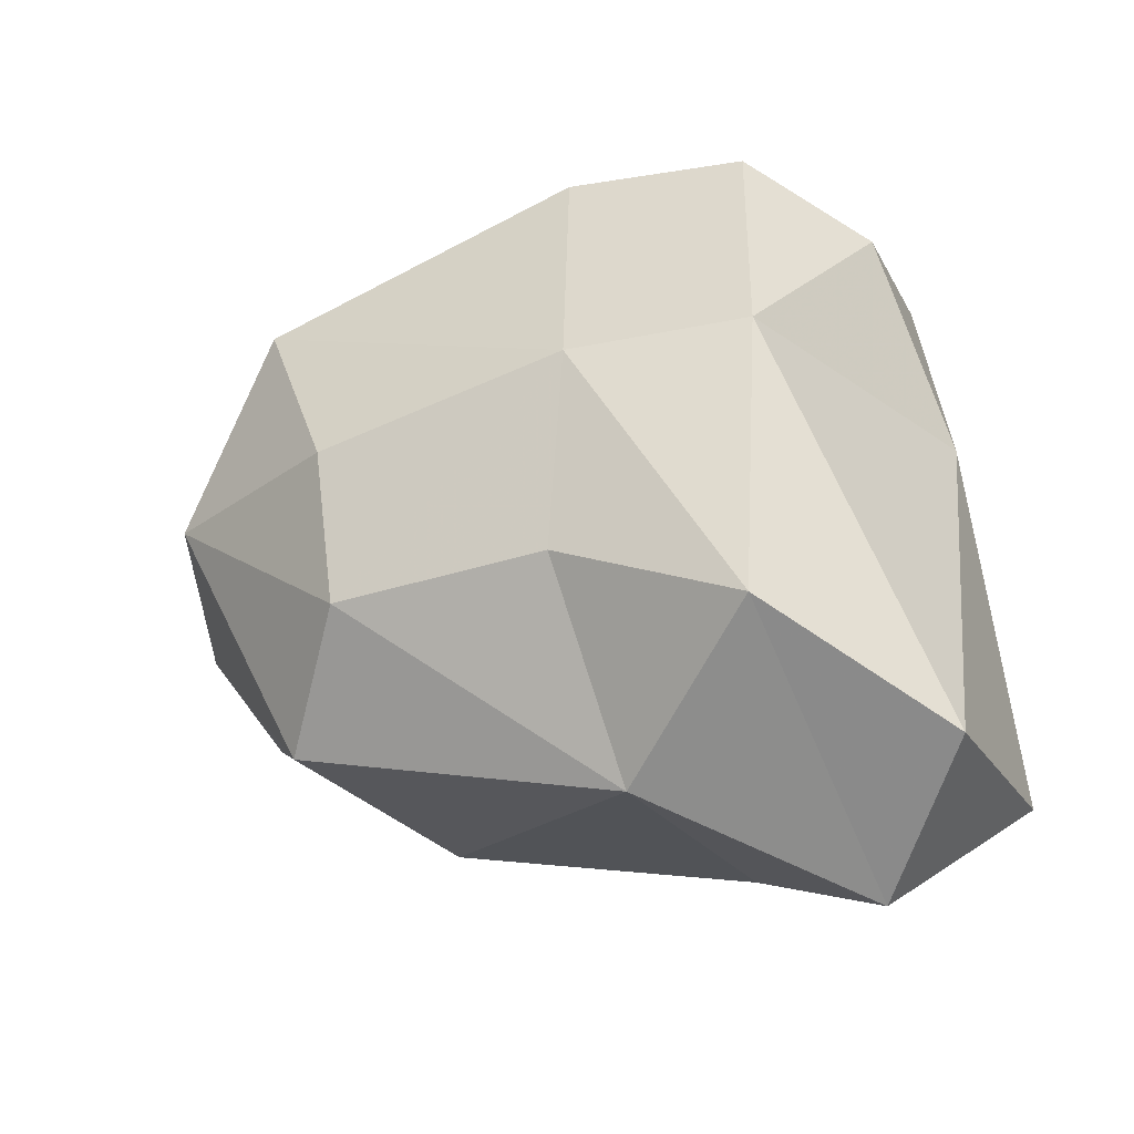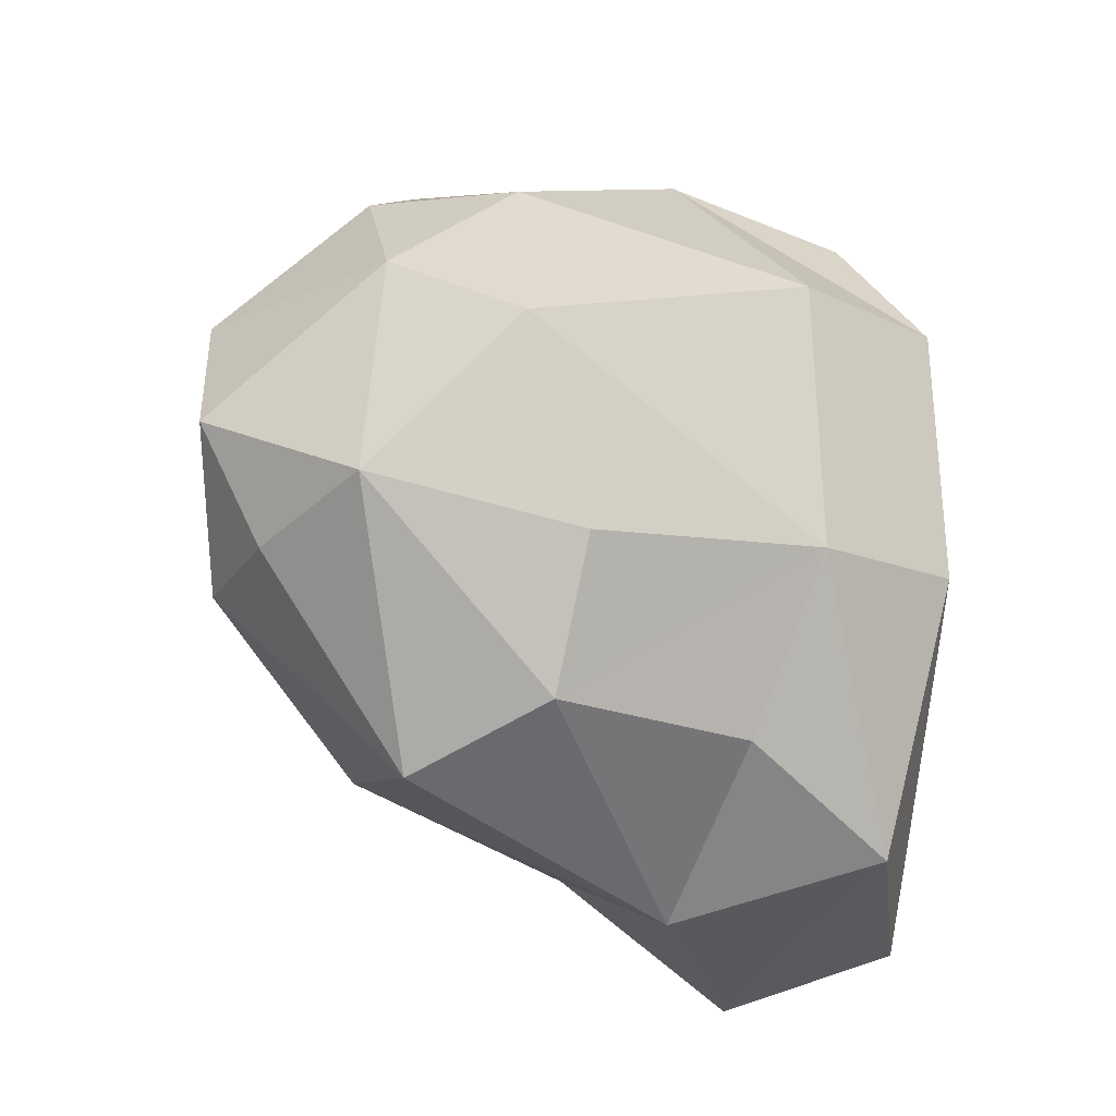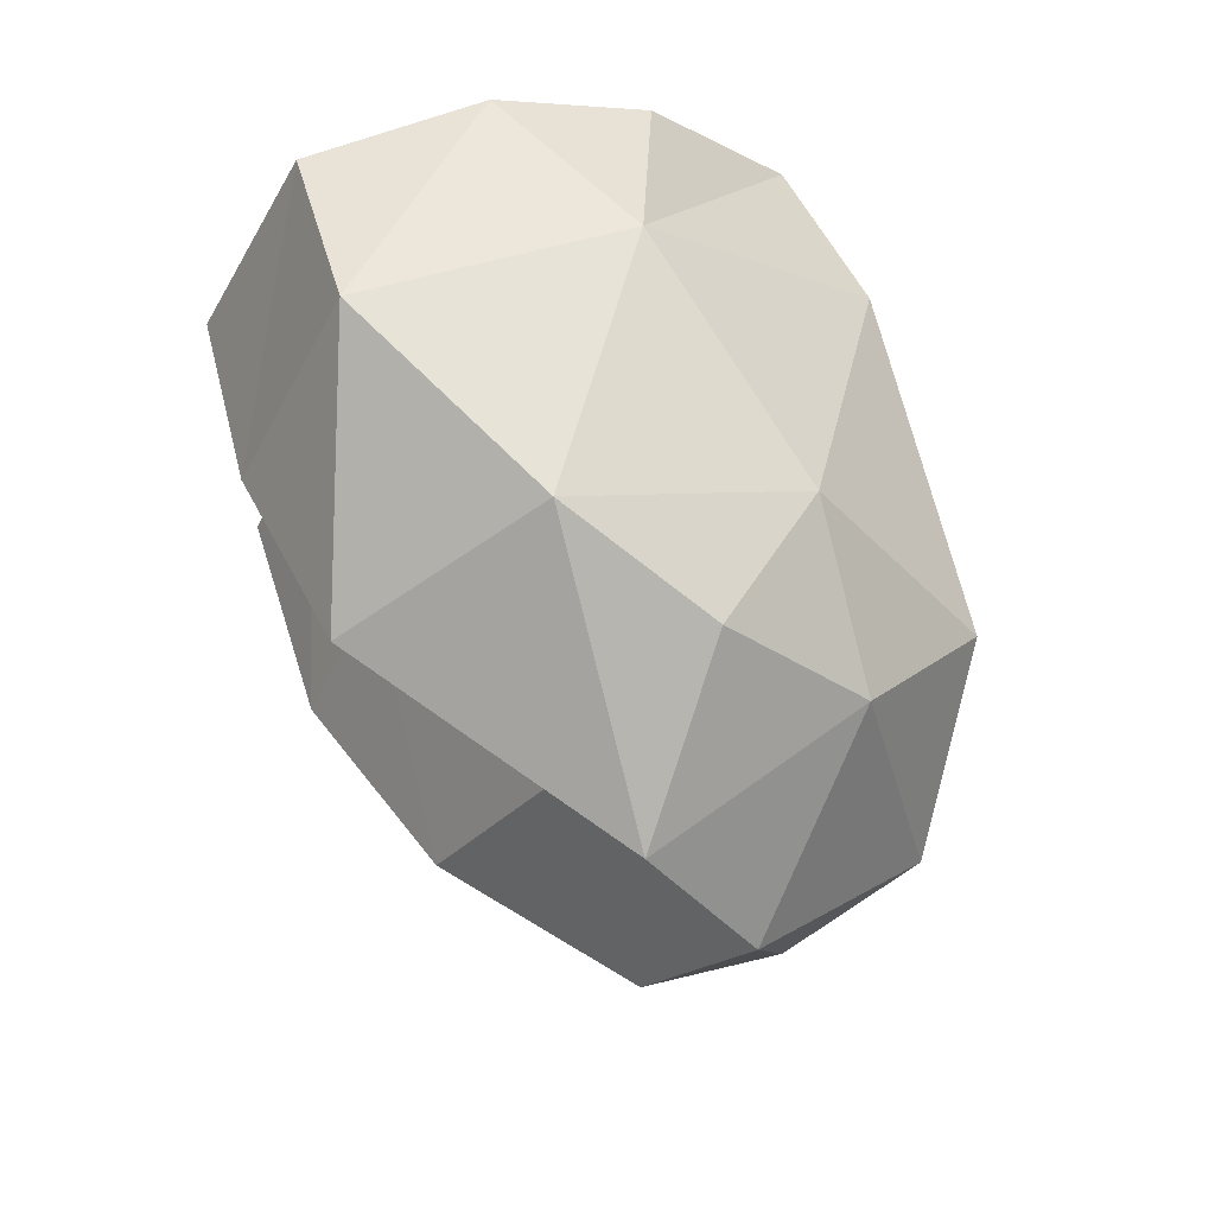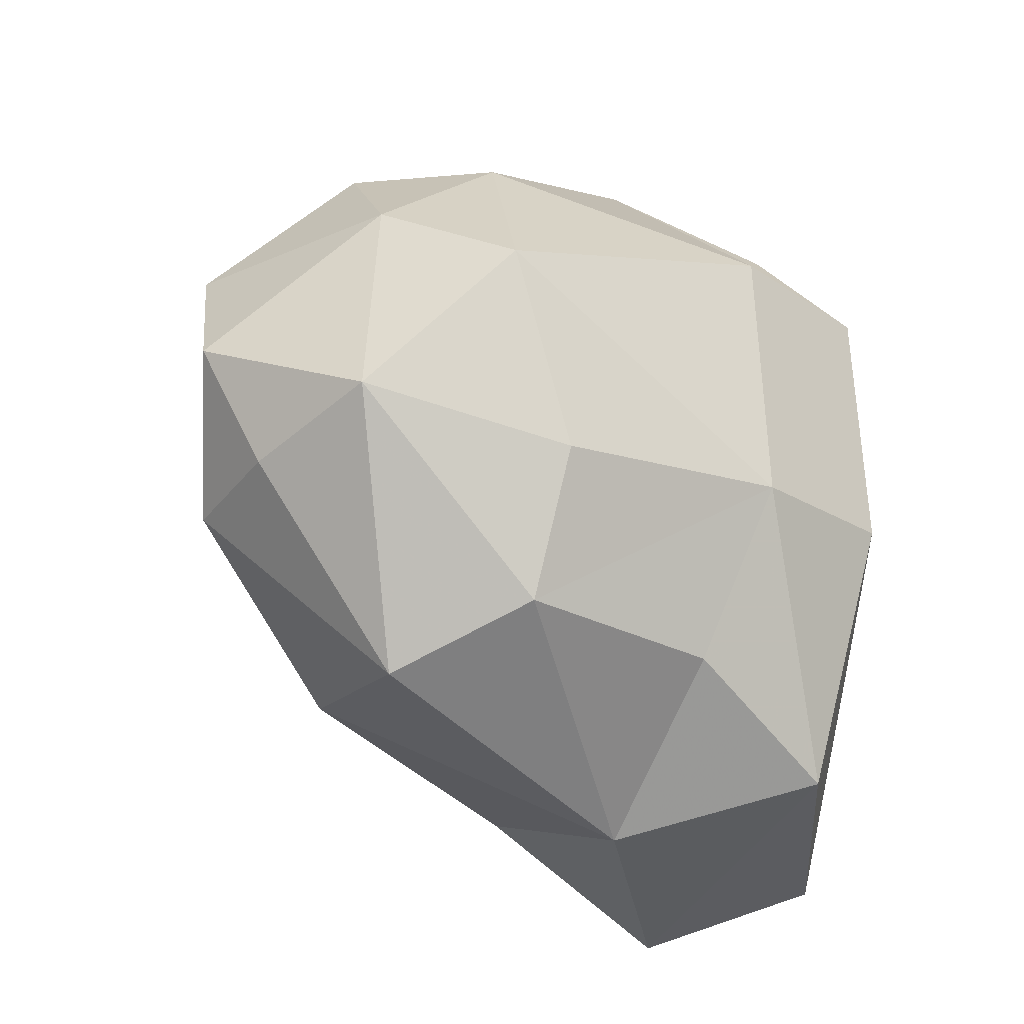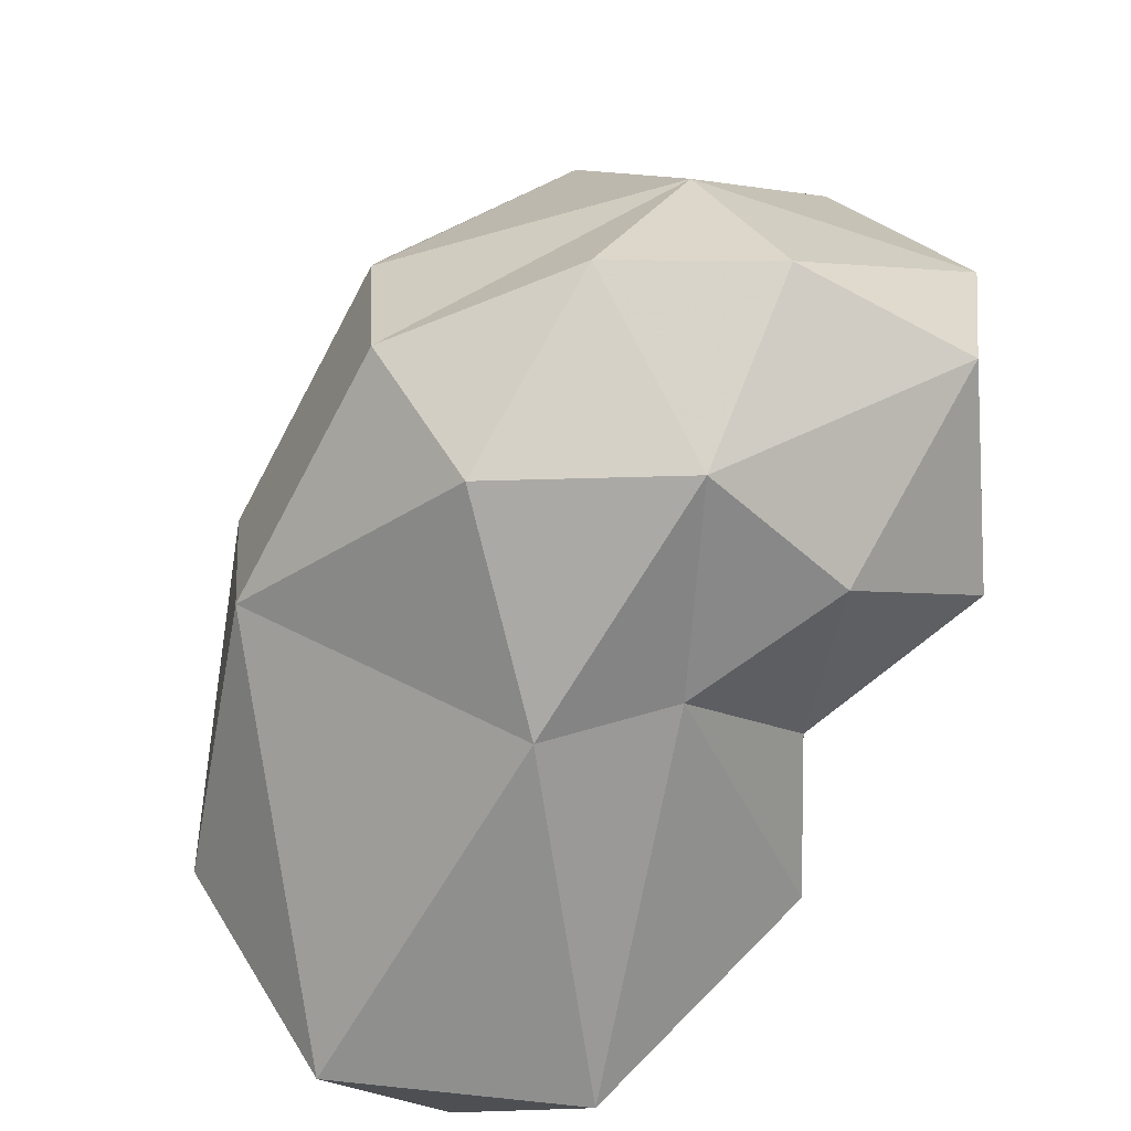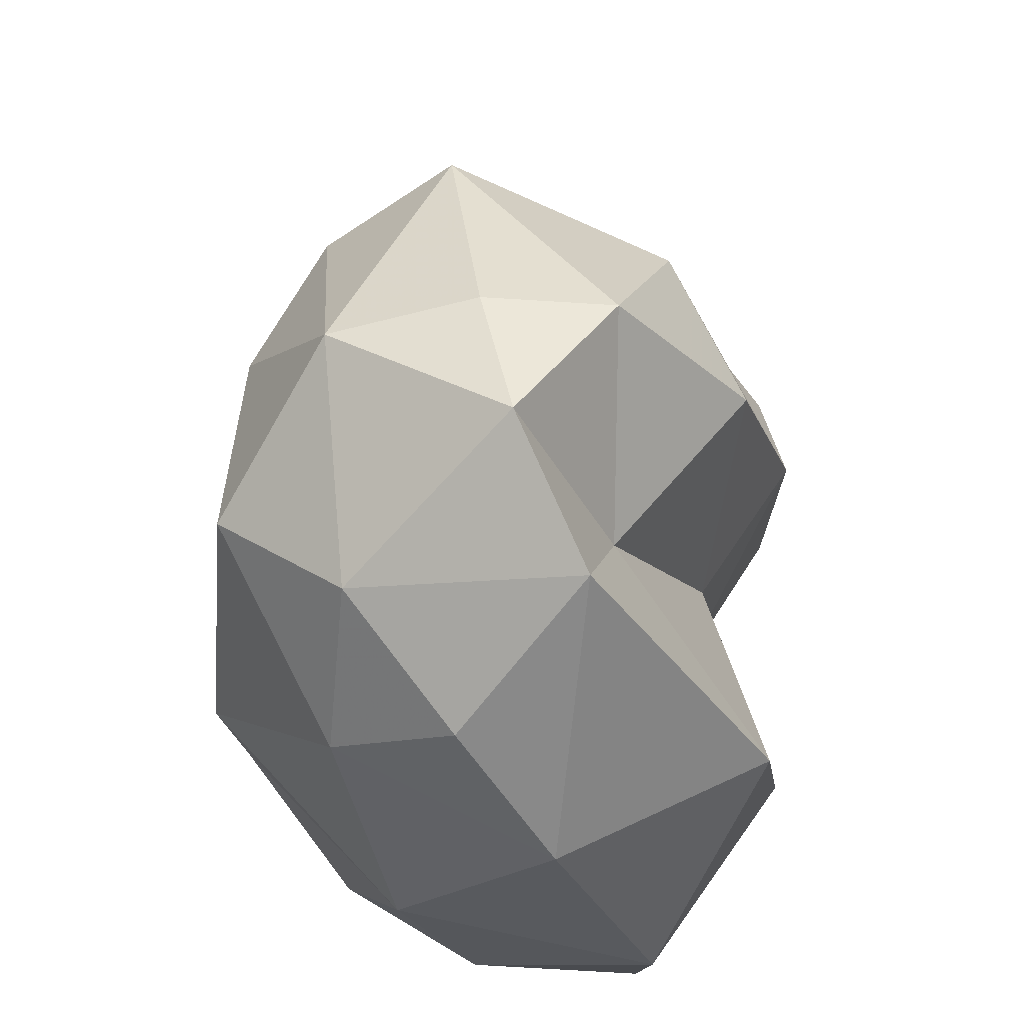
<metadata>
{"format":"obj","ext":"obj","renderer":"f3d","projection":"perspective","resolution":1024,"background":"white","views":[{"elev":-45.6,"azim":108.6,"up":"+Y"},{"elev":-15.9,"azim":55.3,"up":"+Y"},{"elev":57.9,"azim":-19.6,"up":"+Y"},{"elev":-23.3,"azim":50.0,"up":"+Y"},{"elev":-67.4,"azim":155.6,"up":"+Z"},{"elev":67.0,"azim":-173.1,"up":"+Z"}]}
</metadata>
<code>
g yatelandisi08_stone_haibianyanshiB_02_c
v -0.4778 15.14 21.7
v 5.797 15.6 12.69
v -4.723 16.64 12.99
v 5.95 -15.73 13.61
v 6.802 -11.44 26.15
v -2.247 -9.893 23.03
v -0.6621 7.284 30.9
v 2.694 2.087 32.9
v 8.256 7.796 28.16
v -8.128 10.29 21.49
v -5.896 -3.864 23.31
v -5.211 1 14.46
v -8.271 -4.891 14.85
v 11.7 -8.979 22.86
v 15.18 -2.523 12.84
v 13.96 -3.193 22.87
v 13.65 4.751 25.44
v 8.442 12.03 22.37
v 14.53 8.213 12.82
v 10.11 -1.294 30.24
v -9.017 8.784 13.31
v 3.587 12.23 26.26
v -0.5402 -3.695 30.43
v -1.351 3.724 25.2
v 2.659 15.97 5.99
v -4.258 15.52 5.971
v 11.88 -13.45 7.403
v 14.47 -2.505 5.945
v 13.85 7.786 5.975
v -8.314 8.194 5.922
v -5.1 1.037 5.955
v 8.543 13.33 6.054
v -7.934 -4.815 6.089
v 2.891 9.603 1.703
v 9.677 6.183 1.989
v 4.212 -0.7247 0.6288
v 5.559 -16.04 1.7
v -0.001997 1.879 2.369
v -3.102 7.735 2.263
v -3.408 -12.54 0.7156
v 4.542 -3.029 31.18
v -0.2016 -18.11 5.992
v 12.35 -9.621 14.36
v -4.224 -12.58 11.58
v -7.178 -10.85 8.581
f 1 2 3
f 4 5 6
f 7 8 9
f 7 1 10
f 11 12 13
f 4 14 5
f 14 15 16
f 17 18 9
f 15 19 17
f 1 3 10
f 16 17 20
f 19 18 17
f 3 21 10
f 1 7 22
f 22 9 18
f 7 9 22
f 18 1 22
f 13 6 11
f 11 6 23
f 6 5 23
f 7 10 24
f 8 7 24
f 23 8 24
f 18 2 1
f 3 2 25
f 25 26 3
f 15 27 28
f 19 15 28
f 28 29 19
f 12 21 30
f 30 31 12
f 2 19 29
f 29 32 2
f 21 3 26
f 26 30 21
f 2 32 25
f 13 31 33
f 5 14 20
f 17 9 20
f 25 32 34
f 32 35 34
f 26 25 34
f 32 29 35
f 29 28 35
f 28 36 35
f 35 36 34
f 28 27 37
f 36 28 37
f 33 31 38
f 34 36 38
f 31 30 39
f 30 26 39
f 26 34 39
f 34 38 39
f 38 31 39
f 33 38 40
f 38 36 40
f 36 37 40
f 15 17 16
f 8 23 41
f 23 5 41
f 5 20 41
f 20 8 41
f 9 8 20
f 14 16 20
f 10 21 12
f 4 42 27
f 42 37 27
f 4 27 43
f 27 15 43
f 15 14 43
f 14 4 43
f 12 24 10
f 19 2 18
f 42 4 44
f 4 6 44
f 44 6 13
f 13 12 31
f 40 37 42
f 33 40 45
f 42 44 45
f 44 13 45
f 13 33 45
f 40 42 45
f 11 23 24
f 12 11 24

</code>
